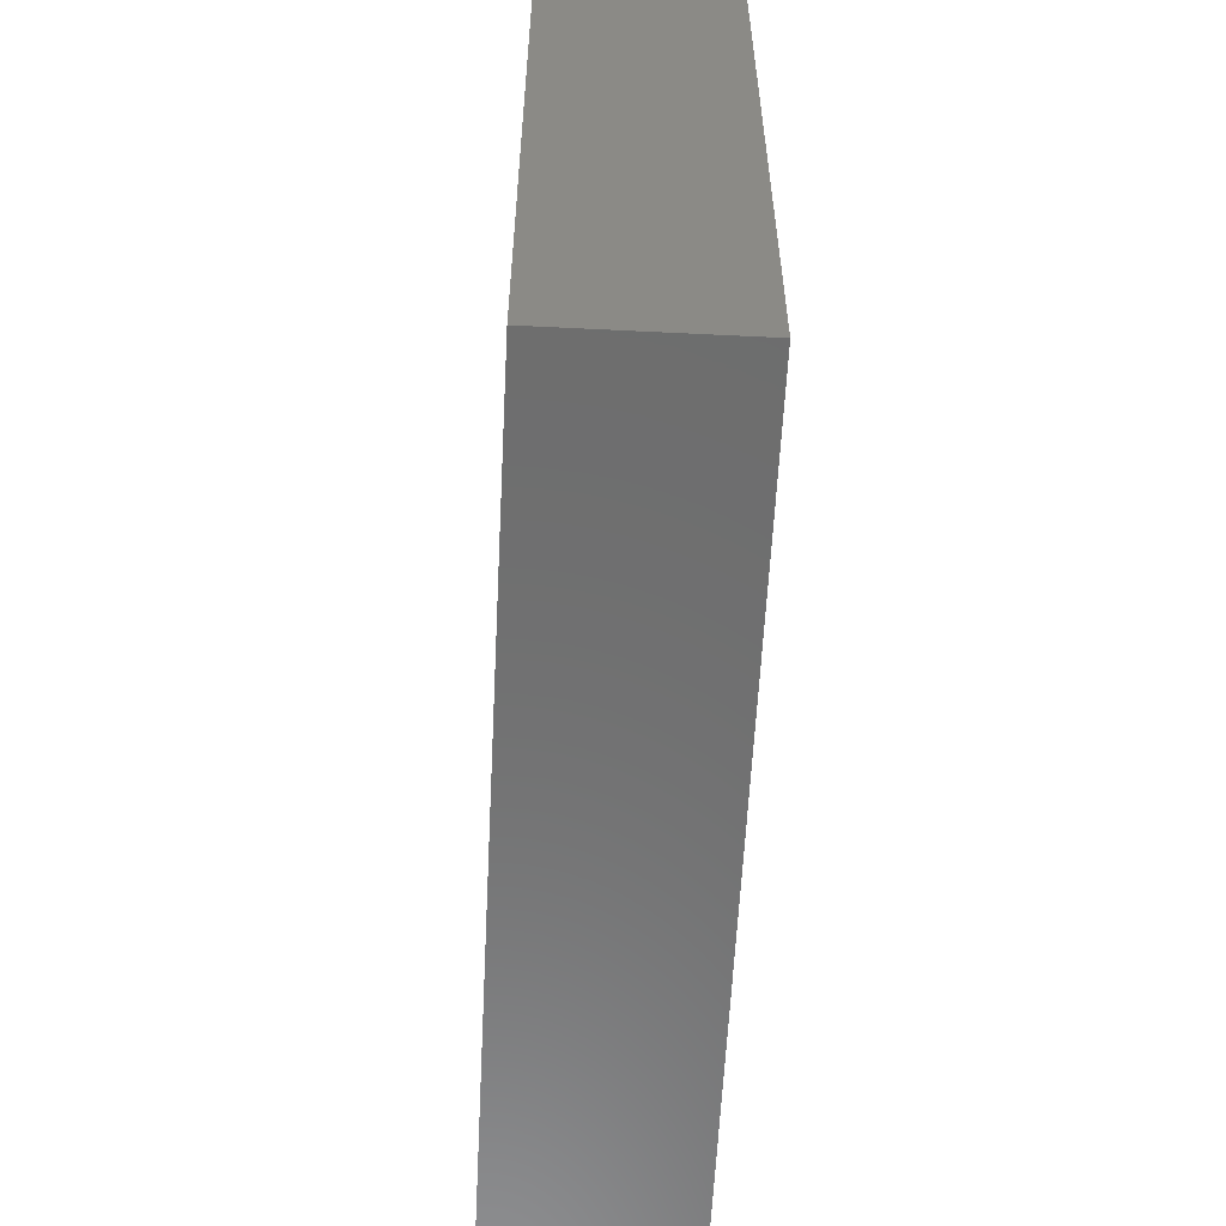
<metadata>
{"format":"stl","ext":"stl","renderer":"f3d","projection":"perspective","resolution":1024,"background":"white","views":[{"elev":-59.6,"azim":87.1,"up":"+Y"}]}
</metadata>
<code>
# stl→obj: 400 verts, 780 faces
v -0.2066 0.246 -0.1
v -0.202 0.2479 -0.1
v -0.202 0.2473 -0.1
v -0.205 0.245 -0.1
v -0.2054 0.245 -0.1
v -0.2069 0.249 -0.1
v -0.2047 0.2507 -0.1
v -0.2054 0.2507 -0.1
v -0.2075 0.246 -0.1
v -0.2072 0.2493 -0.1
v -0.1926 0.2474 -0.1
v -0.1907 0.2463 -0.1
v -0.1914 0.2449 -0.1
v -0.1399 0.2506 -0.1
v -0.14 0.2526 -0.1
v -0.1389 0.2515 -0.1
v -0.1423 0.2509 -0.1
v -0.1409 0.25 -0.1
v -0.1378 0.251 -0.1
v -0.1372 0.2516 -0.1
v -0.1348 0.2511 -0.1
v -0.1378 0.2515 -0.1
v -0.1312 0.2405 -0.1
v 0.5 0.4592 -0.1
v 0.5 -0.4592 -0.1
v -0.1307 0.2419 -0.1
v -0.1306 0.2471 -0.1
v -0.1346 0.2378 -0.1
v -0.1326 0.24 -0.1
v -0.144 0.2342 -0.1
v -0.141 0.2355 -0.1
v -0.1384 0.2367 -0.1
v -0.1416 0.2355 -0.1
v -0.5 -0.4592 -0.1
v -0.1485 0.2332 -0.1
v -0.1466 0.2343 -0.1
v -0.1635 0.2326 -0.1
v -0.1516 0.2335 -0.1
v -0.1557 0.233 -0.1
v -0.1545 0.2334 -0.1
v -0.1598 0.2333 -0.1
v -0.1575 0.2339 -0.1
v -0.1618 0.2333 -0.1
v -0.1731 0.233 -0.1
v -0.1661 0.2333 -0.1
v -0.1706 0.2339 -0.1
v -0.1781 0.2333 -0.1
v -0.1922 0.2365 -0.1
v -0.1818 0.235 -0.1
v -0.1809 0.235 -0.1
v -0.1878 0.2357 -0.1
v -0.1863 0.2363 -0.1
v -0.1906 0.237 -0.1
v -0.1969 0.2377 -0.1
v -0.1957 0.238 -0.1
v -0.2033 0.2407 -0.1
v -0.2003 0.2395 -0.1
v -0.2075 0.2434 -0.1
v -0.5 0.4592 -0.1
v -0.2051 0.2424 -0.1
v -0.1319 0.2496 -0.1
v -0.1329 0.2505 -0.1
v -0.1379 0.2531 -0.1
v -0.1393 0.2537 -0.1
v -0.143 0.2513 -0.1
v -0.14 0.2534 -0.1
v -0.1442 0.2529 -0.1
v -0.1468 0.2541 -0.1
v -0.1467 0.2535 -0.1
v -0.1607 0.2569 -0.1
v -0.1477 0.253 -0.1
v -0.1472 0.253 -0.1
v -0.1504 0.2533 -0.1
v -0.1516 0.2542 -0.1
v -0.1572 0.2552 -0.1
v -0.152 0.2542 -0.1
v -0.1549 0.2536 -0.1
v -0.1547 0.2531 -0.1
v -0.1557 0.2541 -0.1
v -0.1572 0.255 -0.1
v -0.1581 0.2552 -0.1
v -0.1603 0.2558 -0.1
v -0.1595 0.2543 -0.1
v -0.1638 0.2571 -0.1
v -0.166 0.2555 -0.1
v -0.1653 0.2546 -0.1
v -0.166 0.2548 -0.1
v -0.1673 0.2561 -0.1
v -0.1709 0.256 -0.1
v -0.1703 0.255 -0.1
v -0.1698 0.2536 -0.1
v -0.1703 0.2554 -0.1
v -0.1744 0.2557 -0.1
v -0.174 0.2557 -0.1
v -0.174 0.2551 -0.1
v -0.1782 0.2552 -0.1
v -0.1782 0.2549 -0.1
v -0.1787 0.2552 -0.1
v -0.1826 0.2545 -0.1
v -0.1822 0.252 -0.1
v -0.2052 0.2512 -0.1
v -0.1832 0.2544 -0.1
v -0.1886 0.2526 -0.1
v -0.1853 0.2525 -0.1
v -0.1931 0.2511 -0.1
v -0.1918 0.2499 -0.1
v -0.1935 0.2516 -0.1
v -0.2047 0.2512 -0.1
v -0.1993 0.2497 -0.1
v -0.1941 0.2511 -0.1
v -0.1975 0.2482 -0.1
v -0.2027 0.2492 -0.1
v -0.2011 0.248 -0.1
v -0.2015 0.248 -0.1
v -0.2027 0.25 -0.1
v -0.2035 0.25 -0.1
v -0.2077 0.2449 -0.1
v -0.1891 0.2519 -0.1
v -0.191 0.2476 -0.1
v -0.194 0.2445 -0.1
v -0.1933 0.244 -0.1
v -0.1948 0.2442 -0.1
v -0.1835 0.2529 -0.1
v -0.1837 0.2535 -0.1
v -0.1785 0.2522 -0.1
v -0.1797 0.2533 -0.1
v -0.1746 0.2525 -0.1
v -0.1756 0.2535 -0.1
v -0.1751 0.2526 -0.1
v -0.1714 0.2533 -0.1
v -0.171 0.2526 -0.1
v -0.1669 0.253 -0.1
v -0.1673 0.2536 -0.1
v -0.1673 0.253 -0.1
v -0.1615 0.2519 -0.1
v -0.1608 0.2546 -0.1
v -0.16 0.2533 -0.1
v -0.1636 0.2536 -0.1
v -0.1614 0.2553 -0.1
v -0.1638 0.2569 -0.1
v -0.1588 0.2513 -0.1
v -0.1601 0.2517 -0.1
v -0.1607 0.2499 -0.1
v -0.161 0.2501 -0.1
v -0.1576 0.2492 -0.1
v -0.1578 0.2495 -0.1
v -0.1505 0.2529 -0.1
v -0.1512 0.2524 -0.1
v -0.1515 0.2516 -0.1
v -0.1445 0.2496 -0.1
v -0.1445 0.2492 -0.1
v -0.147 0.252 -0.1
v -0.1452 0.2515 -0.1
v -0.1462 0.2504 -0.1
v -0.1461 0.2527 -0.1
v -0.1466 0.2527 -0.1
v -0.1474 0.2513 -0.1
v -0.1639 0.2521 -0.1
v -0.1626 0.2512 -0.1
v -0.1634 0.2507 -0.1
v -0.1633 0.2527 -0.1
v -0.1634 0.2527 -0.1
v -0.1643 0.2514 -0.1
v -0.181 0.2513 -0.1
v -0.18 0.2511 -0.1
v -0.1803 0.2507 -0.1
v -0.1807 0.2518 -0.1
v -0.18 0.2519 -0.1
v -0.1804 0.2522 -0.1
v -0.1854 0.251 -0.1
v -0.1839 0.2521 -0.1
v -0.1834 0.2513 -0.1
v -0.1846 0.2501 -0.1
v -0.1844 0.2522 -0.1
v -0.1863 0.2499 -0.1
v -0.1872 0.248 -0.1
v -0.1887 0.2461 -0.1
v -0.1878 0.2459 -0.1
v -0.1883 0.2452 -0.1
v -0.1887 0.2473 -0.1
v -0.1961 0.2438 -0.1
v -0.197 0.2454 -0.1
v -0.1959 0.244 -0.1
v -0.1975 0.2435 -0.1
v -0.1981 0.2455 -0.1
v -0.1972 0.2468 -0.1
v -0.193 0.2495 -0.1
v -0.1938 0.2502 -0.1
v -0.1933 0.2502 -0.1
v -0.1956 0.2485 -0.1
v -0.2018 0.2439 -0.1
v -0.2007 0.2441 -0.1
v -0.2012 0.2434 -0.1
v -0.1996 0.2487 -0.1
v -0.1985 0.2479 -0.1
v -0.1985 0.2475 -0.1
v -0.1994 0.2487 -0.1
v -0.2006 0.2476 -0.1
v -0.2007 0.2454 -0.1
v -0.202 0.2457 -0.1
v -0.1938 0.2502 0.1
v -0.193 0.2495 0.1
v -0.1933 0.2502 0.1
v -0.1956 0.2485 0.1
v -0.197 0.2454 0.1
v -0.1972 0.2468 0.1
v -0.1961 0.2438 0.1
v -0.1959 0.244 0.1
v -0.1975 0.2435 0.1
v -0.1981 0.2455 0.1
v -0.1854 0.251 0.1
v -0.1839 0.2521 0.1
v -0.1844 0.2522 0.1
v -0.1834 0.2513 0.1
v -0.1846 0.2501 0.1
v -0.1863 0.2499 0.1
v -0.1872 0.248 0.1
v -0.1887 0.2473 0.1
v -0.1878 0.2459 0.1
v -0.1887 0.2461 0.1
v -0.1883 0.2452 0.1
v -0.1307 0.2419 0.1
v 0.5 0.4592 0.1
v -0.1306 0.2471 0.1
v -0.1319 0.2496 0.1
v -0.1329 0.2505 0.1
v -0.1379 0.2531 0.1
v -0.1348 0.2511 0.1
v -0.1372 0.2516 0.1
v -0.1393 0.2537 0.1
v -0.143 0.2513 0.1
v -0.14 0.2526 0.1
v -0.14 0.2534 0.1
v -0.1423 0.2509 0.1
v -0.1409 0.25 0.1
v -0.1442 0.2529 0.1
v -0.1468 0.2541 0.1
v -0.5 0.4592 0.1
v -0.1467 0.2535 0.1
v -0.1477 0.253 0.1
v -0.1472 0.253 0.1
v -0.1504 0.2533 0.1
v -0.1607 0.2569 0.1
v -0.1516 0.2542 0.1
v -0.152 0.2542 0.1
v -0.1549 0.2536 0.1
v -0.1547 0.2531 0.1
v -0.1572 0.2552 0.1
v -0.1557 0.2541 0.1
v -0.1581 0.2552 0.1
v -0.1603 0.2558 0.1
v -0.1595 0.2543 0.1
v -0.1638 0.2569 0.1
v -0.166 0.2555 0.1
v -0.1653 0.2546 0.1
v -0.1638 0.2571 0.1
v -0.1673 0.2561 0.1
v -0.1703 0.255 0.1
v -0.1703 0.2554 0.1
v -0.1744 0.2557 0.1
v -0.1709 0.256 0.1
v -0.174 0.2557 0.1
v -0.1787 0.2552 0.1
v -0.1826 0.2545 0.1
v -0.1822 0.252 0.1
v -0.1782 0.2552 0.1
v -0.1832 0.2544 0.1
v -0.1886 0.2526 0.1
v -0.1853 0.2525 0.1
v -0.1931 0.2511 0.1
v -0.1918 0.2499 0.1
v -0.1935 0.2516 0.1
v -0.2047 0.2512 0.1
v -0.2052 0.2512 0.1
v -0.1941 0.2511 0.1
v -0.1993 0.2497 0.1
v -0.1975 0.2482 0.1
v -0.2027 0.25 0.1
v -0.2011 0.248 0.1
v -0.2027 0.2492 0.1
v -0.2035 0.25 0.1
v -0.2072 0.2493 0.1
v -0.2077 0.2449 0.1
v -0.2075 0.246 0.1
v -0.1312 0.2405 0.1
v 0.5 -0.4592 0.1
v -0.1346 0.2378 0.1
v -0.1326 0.24 0.1
v -0.141 0.2355 0.1
v -0.1384 0.2367 0.1
v -0.144 0.2342 0.1
v -0.1416 0.2355 0.1
v -0.1485 0.2332 0.1
v -0.1466 0.2343 0.1
v -0.5 -0.4592 0.1
v -0.1557 0.233 0.1
v -0.1516 0.2335 0.1
v -0.1545 0.2334 0.1
v -0.1635 0.2326 0.1
v -0.1598 0.2333 0.1
v -0.1575 0.2339 0.1
v -0.1618 0.2333 0.1
v -0.1731 0.233 0.1
v -0.1661 0.2333 0.1
v -0.1706 0.2339 0.1
v -0.1781 0.2333 0.1
v -0.1818 0.235 0.1
v -0.1809 0.235 0.1
v -0.1878 0.2357 0.1
v -0.1863 0.2363 0.1
v -0.1922 0.2365 0.1
v -0.1906 0.237 0.1
v -0.1969 0.2377 0.1
v -0.1957 0.238 0.1
v -0.2033 0.2407 0.1
v -0.2003 0.2395 0.1
v -0.2075 0.2434 0.1
v -0.2051 0.2424 0.1
v -0.1378 0.251 0.1
v -0.1378 0.2515 0.1
v -0.1399 0.2506 0.1
v -0.1389 0.2515 0.1
v -0.1445 0.2496 0.1
v -0.1445 0.2492 0.1
v -0.1505 0.2529 0.1
v -0.1512 0.2524 0.1
v -0.1515 0.2516 0.1
v -0.1576 0.2492 0.1
v -0.1578 0.2495 0.1
v -0.1572 0.255 0.1
v -0.1588 0.2513 0.1
v -0.1601 0.2517 0.1
v -0.1607 0.2499 0.1
v -0.161 0.2501 0.1
v -0.1608 0.2546 0.1
v -0.1614 0.2553 0.1
v -0.1636 0.2536 0.1
v -0.1615 0.2519 0.1
v -0.16 0.2533 0.1
v -0.166 0.2548 0.1
v -0.1669 0.253 0.1
v -0.1673 0.2536 0.1
v -0.1673 0.253 0.1
v -0.1698 0.2536 0.1
v -0.1714 0.2533 0.1
v -0.171 0.2526 0.1
v -0.174 0.2551 0.1
v -0.1746 0.2525 0.1
v -0.1756 0.2535 0.1
v -0.1751 0.2526 0.1
v -0.1782 0.2549 0.1
v -0.1785 0.2522 0.1
v -0.1797 0.2533 0.1
v -0.1835 0.2529 0.1
v -0.1837 0.2535 0.1
v -0.1891 0.2519 0.1
v -0.191 0.2476 0.1
v -0.1926 0.2474 0.1
v -0.1907 0.2463 0.1
v -0.1914 0.2449 0.1
v -0.194 0.2445 0.1
v -0.1933 0.244 0.1
v -0.1948 0.2442 0.1
v -0.2015 0.248 0.1
v -0.2069 0.249 0.1
v -0.202 0.2479 0.1
v -0.2047 0.2507 0.1
v -0.2066 0.246 0.1
v -0.202 0.2473 0.1
v -0.2054 0.2507 0.1
v -0.205 0.245 0.1
v -0.2054 0.245 0.1
v -0.147 0.252 0.1
v -0.1452 0.2515 0.1
v -0.1461 0.2527 0.1
v -0.1466 0.2527 0.1
v -0.1462 0.2504 0.1
v -0.1474 0.2513 0.1
v -0.1639 0.2521 0.1
v -0.1633 0.2527 0.1
v -0.1634 0.2527 0.1
v -0.1626 0.2512 0.1
v -0.1634 0.2507 0.1
v -0.1643 0.2514 0.1
v -0.1807 0.2518 0.1
v -0.18 0.2511 0.1
v -0.18 0.2519 0.1
v -0.1804 0.2522 0.1
v -0.181 0.2513 0.1
v -0.1803 0.2507 0.1
v -0.1996 0.2487 0.1
v -0.1985 0.2479 0.1
v -0.1994 0.2487 0.1
v -0.1985 0.2475 0.1
v -0.2006 0.2476 0.1
v -0.2007 0.2454 0.1
v -0.2018 0.2439 0.1
v -0.2007 0.2441 0.1
v -0.202 0.2457 0.1
v -0.2012 0.2434 0.1
f 1 2 3
f 1 3 4
f 1 4 5
f 2 1 6
f 2 6 7
f 7 6 8
f 9 6 1
f 6 9 10
f 11 12 13
f 14 15 16
f 14 17 15
f 17 14 18
f 19 20 21
f 20 19 22
f 23 24 25
f 24 26 27
f 24 23 26
f 28 23 25
f 23 28 29
f 30 28 25
f 28 31 32
f 28 30 31
f 31 30 33
f 34 30 25
f 30 35 36
f 30 34 35
f 37 35 34
f 38 39 40
f 35 39 38
f 35 37 39
f 39 41 42
f 41 37 43
f 39 37 41
f 44 37 34
f 45 44 46
f 37 44 45
f 44 34 47
f 48 47 34
f 47 49 50
f 49 51 52
f 47 51 49
f 47 48 51
f 51 48 53
f 54 48 34
f 48 54 55
f 56 54 34
f 54 56 57
f 58 56 34
f 59 58 34
f 56 58 60
f 61 24 27
f 62 24 61
f 63 62 21
f 63 21 20
f 62 63 24
f 64 24 63
f 65 15 17
f 15 65 66
f 67 66 65
f 68 66 67
f 66 68 64
f 68 67 69
f 70 64 68
f 71 68 72
f 73 68 71
f 74 68 73
f 70 68 74
f 75 74 76
f 77 76 78
f 79 76 77
f 76 79 75
f 75 79 80
f 74 75 70
f 70 75 81
f 82 81 83
f 70 81 82
f 64 70 59
f 59 70 84
f 85 86 87
f 86 85 84
f 88 84 85
f 89 84 88
f 90 88 91
f 92 88 90
f 89 88 92
f 93 84 89
f 94 89 95
f 93 89 94
f 84 93 59
f 96 93 97
f 98 93 96
f 93 98 59
f 99 98 100
f 59 98 99
f 101 99 102
f 103 102 104
f 105 103 106
f 107 103 105
f 108 103 107
f 103 108 102
f 109 110 111
f 109 107 110
f 112 113 114
f 113 112 115
f 113 115 109
f 108 109 115
f 109 108 107
f 108 115 116
f 102 108 101
f 99 101 59
f 117 10 9
f 58 59 117
f 64 59 24
f 10 59 101
f 117 59 10
f 104 118 103
f 119 118 104
f 119 11 118
f 12 11 119
f 120 13 121
f 13 120 11
f 11 120 122
f 123 99 100
f 99 123 124
f 125 97 93
f 97 125 126
f 127 95 89
f 128 127 129
f 127 128 95
f 130 91 131
f 91 130 90
f 132 87 86
f 133 132 134
f 132 133 87
f 135 136 137
f 138 136 135
f 136 138 139
f 138 140 139
f 86 140 138
f 140 86 84
f 136 82 83
f 82 136 139
f 141 80 79
f 141 142 80
f 143 142 141
f 142 143 144
f 145 78 76
f 78 145 146
f 147 73 71
f 147 148 73
f 148 147 149
f 150 17 151
f 17 150 65
f 152 153 154
f 153 152 155
f 155 152 156
f 152 154 157
f 158 159 160
f 159 158 161
f 161 158 162
f 158 160 163
f 164 165 166
f 165 167 168
f 168 167 169
f 165 164 167
f 170 171 172
f 170 172 173
f 171 170 174
f 173 175 170
f 176 175 173
f 177 178 179
f 180 178 177
f 178 180 176
f 176 180 175
f 181 182 183
f 184 182 181
f 185 182 184
f 182 185 186
f 187 188 189
f 187 190 188
f 182 190 187
f 190 182 186
f 191 192 193
f 194 195 196
f 195 194 197
f 196 198 194
f 199 198 196
f 192 191 199
f 199 191 200
f 199 200 198
f 201 202 203
f 204 202 201
f 204 205 202
f 205 204 206
f 205 207 208
f 205 209 207
f 210 205 206
f 205 210 209
f 211 212 213
f 212 211 214
f 214 211 215
f 216 215 211
f 216 217 215
f 218 219 217
f 219 220 221
f 218 217 216
f 219 218 220
f 222 223 224
f 223 225 224
f 223 226 225
f 227 226 223
f 226 227 228
f 228 227 229
f 223 230 227
f 231 232 233
f 232 234 235
f 232 231 234
f 233 236 231
f 237 233 230
f 238 230 223
f 233 237 236
f 236 237 239
f 237 240 241
f 237 242 240
f 243 230 238
f 237 244 242
f 237 243 244
f 245 246 247
f 248 244 243
f 249 245 248
f 245 249 246
f 244 248 245
f 250 251 252
f 248 243 250
f 250 243 251
f 230 243 237
f 253 254 255
f 256 257 254
f 243 238 256
f 258 257 259
f 260 256 238
f 257 261 259
f 256 261 257
f 256 260 261
f 261 260 262
f 263 260 238
f 263 264 265
f 260 263 266
f 263 238 264
f 267 268 269
f 268 270 271
f 268 272 270
f 273 268 267
f 274 264 238
f 275 276 277
f 272 276 275
f 278 279 276
f 280 279 278
f 273 276 272
f 264 274 267
f 276 273 278
f 278 273 281
f 273 267 274
f 282 283 284
f 282 238 283
f 274 238 282
f 268 273 272
f 285 223 222
f 223 285 286
f 287 285 288
f 285 287 286
f 289 287 290
f 291 287 289
f 291 289 292
f 287 291 286
f 293 291 294
f 295 291 293
f 296 293 297
f 296 297 298
f 299 293 296
f 300 296 301
f 299 296 300
f 299 300 302
f 293 299 295
f 303 299 304
f 303 304 305
f 299 303 295
f 295 303 306
f 307 306 308
f 309 306 307
f 309 307 310
f 311 306 309
f 311 309 312
f 306 311 295
f 313 311 314
f 311 313 295
f 315 313 316
f 313 315 295
f 317 315 318
f 315 317 295
f 238 317 283
f 295 317 238
f 291 295 286
f 319 229 320
f 229 319 228
f 232 321 322
f 321 232 235
f 323 234 231
f 234 323 324
f 242 325 240
f 326 325 242
f 325 326 327
f 247 328 245
f 328 247 329
f 330 249 248
f 330 331 249
f 332 331 330
f 332 333 331
f 333 332 334
f 251 335 252
f 335 251 336
f 337 335 336
f 335 338 339
f 335 337 338
f 253 337 336
f 254 253 256
f 253 255 337
f 340 255 254
f 340 341 255
f 342 341 340
f 341 342 343
f 257 258 344
f 345 344 258
f 344 345 346
f 347 261 262
f 347 348 261
f 349 348 347
f 348 349 350
f 351 260 266
f 351 352 260
f 352 351 353
f 264 354 265
f 354 264 355
f 356 269 268
f 356 357 269
f 358 357 356
f 359 358 360
f 361 360 358
f 360 361 362
f 361 358 363
f 358 359 357
f 279 280 364
f 365 366 367
f 368 366 365
f 366 368 369
f 365 367 370
f 369 368 371
f 371 368 372
f 284 365 282
f 365 284 368
f 373 374 375
f 373 375 376
f 374 373 377
f 377 373 378
f 379 380 381
f 380 379 382
f 382 379 383
f 383 379 384
f 385 386 387
f 385 387 388
f 389 386 385
f 386 389 390
f 391 392 393
f 392 391 394
f 395 394 391
f 395 396 394
f 397 398 396
f 399 396 395
f 397 396 399
f 398 397 400
f 24 238 223
f 238 24 59
f 34 238 59
f 238 34 295
f 34 286 295
f 286 34 25
f 286 24 223
f 24 286 25
f 253 84 256
f 84 253 140
f 84 243 256
f 243 84 70
f 82 243 70
f 243 82 251
f 82 336 251
f 336 82 139
f 139 253 336
f 253 139 140
f 45 305 304
f 305 45 46
f 46 303 305
f 303 46 44
f 44 306 303
f 306 44 47
f 47 308 306
f 308 47 50
f 50 307 308
f 307 50 49
f 49 310 307
f 310 49 52
f 52 309 310
f 309 52 51
f 51 312 309
f 312 51 53
f 53 311 312
f 311 53 48
f 48 314 311
f 314 48 55
f 55 313 314
f 313 55 54
f 54 316 313
f 316 54 57
f 57 315 316
f 315 57 56
f 56 318 315
f 318 56 60
f 60 317 318
f 317 60 58
f 317 117 283
f 117 317 58
f 283 9 284
f 9 283 117
f 9 368 284
f 368 9 1
f 1 372 368
f 372 1 5
f 5 371 372
f 371 5 4
f 4 369 371
f 369 4 3
f 369 2 366
f 2 369 3
f 366 7 367
f 7 366 2
f 7 370 367
f 370 7 8
f 6 370 8
f 370 6 365
f 6 282 365
f 282 6 10
f 10 274 282
f 274 10 101
f 101 273 274
f 273 101 108
f 116 273 108
f 273 116 281
f 116 278 281
f 278 116 115
f 112 278 115
f 278 112 280
f 114 280 112
f 280 114 364
f 114 279 364
f 279 114 113
f 113 276 279
f 276 113 109
f 109 277 276
f 277 109 111
f 111 275 277
f 275 111 110
f 110 272 275
f 272 110 107
f 105 272 107
f 272 105 270
f 105 271 270
f 271 105 106
f 106 268 271
f 268 106 103
f 118 268 103
f 268 118 356
f 11 356 118
f 356 11 358
f 122 358 11
f 358 122 363
f 122 361 363
f 361 122 120
f 120 362 361
f 362 120 121
f 121 360 362
f 360 121 13
f 360 12 359
f 12 360 13
f 359 119 357
f 119 359 12
f 119 269 357
f 269 119 104
f 104 267 269
f 267 104 102
f 102 264 267
f 264 102 99
f 99 355 264
f 355 99 124
f 123 355 124
f 355 123 354
f 123 265 354
f 265 123 100
f 100 263 265
f 263 100 98
f 98 266 263
f 266 98 96
f 97 266 96
f 266 97 351
f 126 351 97
f 351 126 353
f 126 352 353
f 352 126 125
f 125 260 352
f 260 125 93
f 93 262 260
f 262 93 94
f 95 262 94
f 262 95 347
f 128 347 95
f 347 128 349
f 129 349 128
f 349 129 350
f 129 348 350
f 348 129 127
f 127 261 348
f 261 127 89
f 89 259 261
f 259 89 92
f 90 259 92
f 259 90 258
f 130 258 90
f 258 130 345
f 131 345 130
f 345 131 346
f 131 344 346
f 344 131 91
f 91 257 344
f 257 91 88
f 88 254 257
f 254 88 85
f 87 254 85
f 254 87 340
f 87 342 340
f 342 87 133
f 134 342 133
f 342 134 343
f 134 341 343
f 341 134 132
f 132 255 341
f 255 132 86
f 86 337 255
f 337 86 138
f 138 338 337
f 338 138 135
f 135 339 338
f 339 135 137
f 339 136 335
f 136 339 137
f 136 252 335
f 252 136 83
f 83 250 252
f 250 83 81
f 81 248 250
f 248 81 75
f 80 248 75
f 248 80 330
f 142 330 80
f 330 142 332
f 144 332 142
f 332 144 334
f 144 333 334
f 333 144 143
f 143 331 333
f 331 143 141
f 141 249 331
f 249 141 79
f 79 246 249
f 246 79 77
f 78 246 77
f 246 78 247
f 146 247 78
f 247 146 329
f 145 329 146
f 329 145 328
f 145 245 328
f 245 145 76
f 76 244 245
f 244 76 74
f 74 242 244
f 242 74 73
f 148 242 73
f 242 148 326
f 149 326 148
f 326 149 327
f 327 147 325
f 147 327 149
f 147 240 325
f 240 147 71
f 71 241 240
f 241 71 72
f 241 68 237
f 68 241 72
f 69 237 68
f 237 69 239
f 69 236 239
f 236 69 67
f 65 236 67
f 236 65 231
f 150 231 65
f 231 150 323
f 151 323 150
f 323 151 324
f 151 234 324
f 234 151 17
f 17 235 234
f 235 17 18
f 18 321 235
f 321 18 14
f 14 322 321
f 322 14 16
f 322 15 232
f 15 322 16
f 232 66 233
f 66 232 15
f 66 230 233
f 230 66 64
f 64 227 230
f 227 64 63
f 20 227 63
f 227 20 229
f 20 320 229
f 320 20 22
f 19 320 22
f 320 19 319
f 19 228 319
f 228 19 21
f 21 226 228
f 226 21 62
f 62 225 226
f 225 62 61
f 27 225 61
f 225 27 224
f 26 224 27
f 224 26 222
f 23 222 26
f 222 23 285
f 23 288 285
f 288 23 29
f 28 288 29
f 288 28 287
f 28 290 287
f 290 28 32
f 32 289 290
f 289 32 31
f 31 292 289
f 292 31 33
f 33 291 292
f 291 33 30
f 30 294 291
f 294 30 36
f 36 293 294
f 293 36 35
f 35 297 293
f 297 35 38
f 38 298 297
f 298 38 40
f 40 296 298
f 296 40 39
f 39 301 296
f 301 39 42
f 42 300 301
f 300 42 41
f 41 302 300
f 302 41 43
f 43 299 302
f 299 43 37
f 37 304 299
f 304 37 45
f 374 155 375
f 155 374 153
f 155 376 375
f 376 155 156
f 152 376 156
f 376 152 373
f 157 373 152
f 373 157 378
f 157 377 378
f 377 157 154
f 377 153 374
f 153 377 154
f 382 161 380
f 161 382 159
f 161 381 380
f 381 161 162
f 158 381 162
f 381 158 379
f 163 379 158
f 379 163 384
f 163 383 384
f 383 163 160
f 160 382 383
f 382 160 159
f 386 168 387
f 168 386 165
f 168 388 387
f 388 168 169
f 167 388 169
f 388 167 385
f 164 385 167
f 385 164 389
f 164 390 389
f 390 164 166
f 390 165 386
f 165 390 166
f 219 176 217
f 176 219 178
f 176 215 217
f 215 176 173
f 173 214 215
f 214 173 172
f 214 171 212
f 171 214 172
f 171 213 212
f 213 171 174
f 170 213 174
f 213 170 211
f 175 211 170
f 211 175 216
f 180 216 175
f 216 180 218
f 177 218 180
f 218 177 220
f 179 220 177
f 220 179 221
f 221 178 219
f 178 221 179
f 207 183 208
f 183 207 181
f 208 182 205
f 182 208 183
f 205 187 202
f 187 205 182
f 202 189 203
f 189 202 187
f 189 201 203
f 201 189 188
f 190 201 188
f 201 190 204
f 186 204 190
f 204 186 206
f 185 206 186
f 206 185 210
f 184 210 185
f 210 184 209
f 184 207 209
f 207 184 181
f 398 199 396
f 199 398 192
f 199 394 396
f 394 199 196
f 394 195 392
f 195 394 196
f 195 393 392
f 393 195 197
f 197 391 393
f 391 197 194
f 198 391 194
f 391 198 395
f 200 395 198
f 395 200 399
f 191 399 200
f 399 191 397
f 191 400 397
f 400 191 193
f 400 192 398
f 192 400 193

</code>
